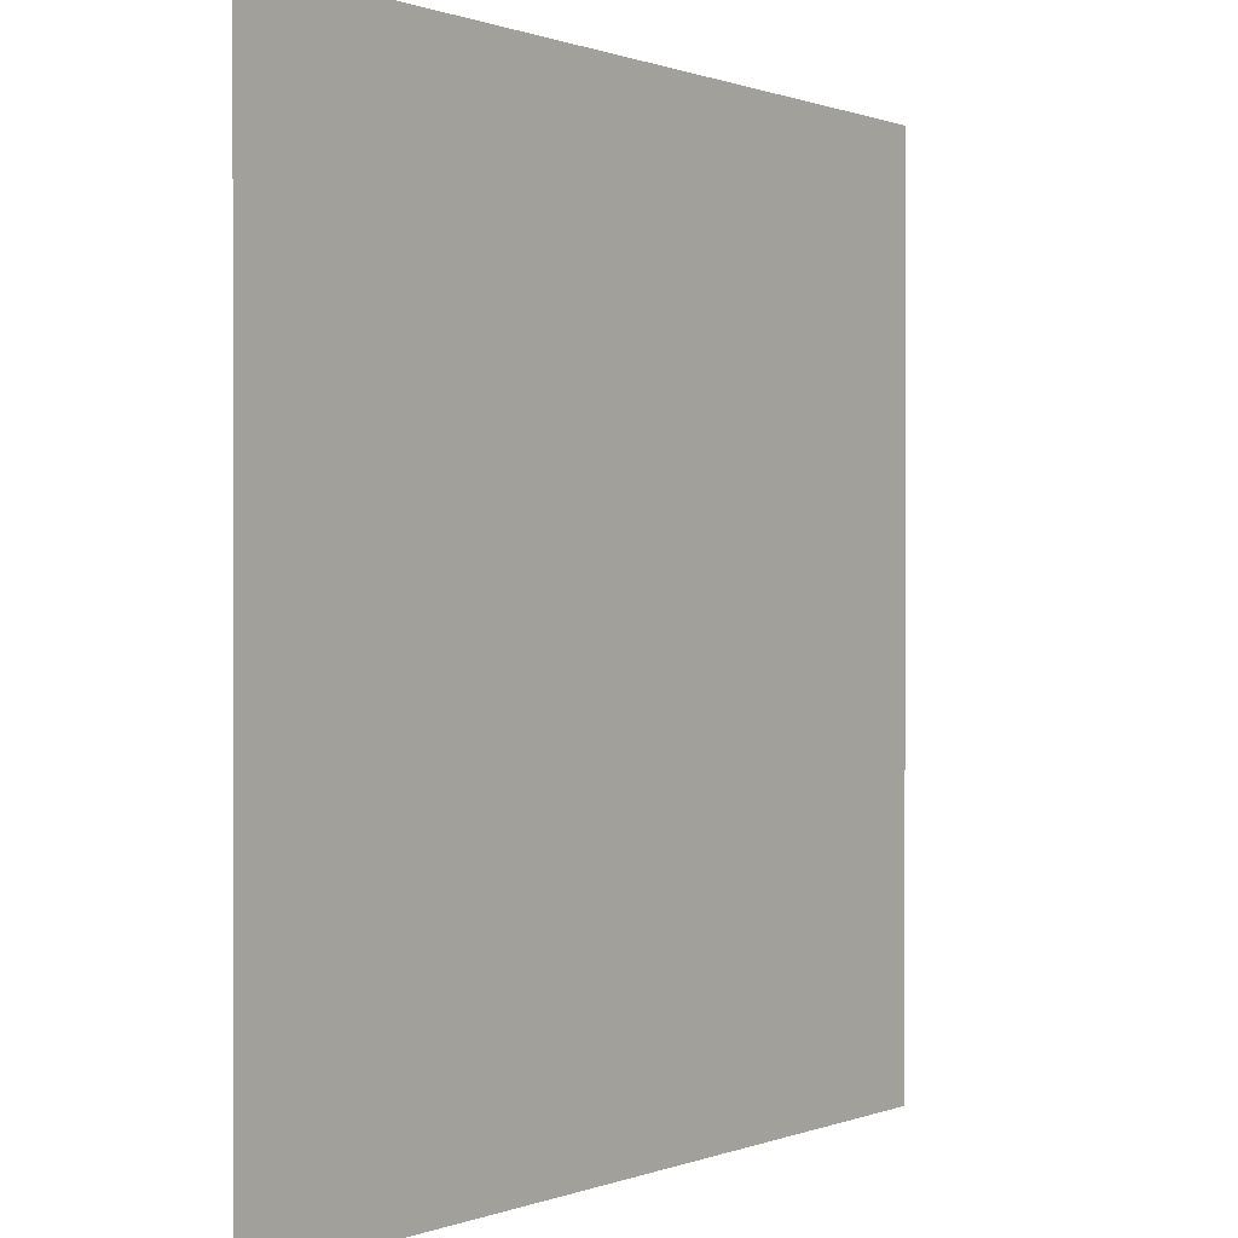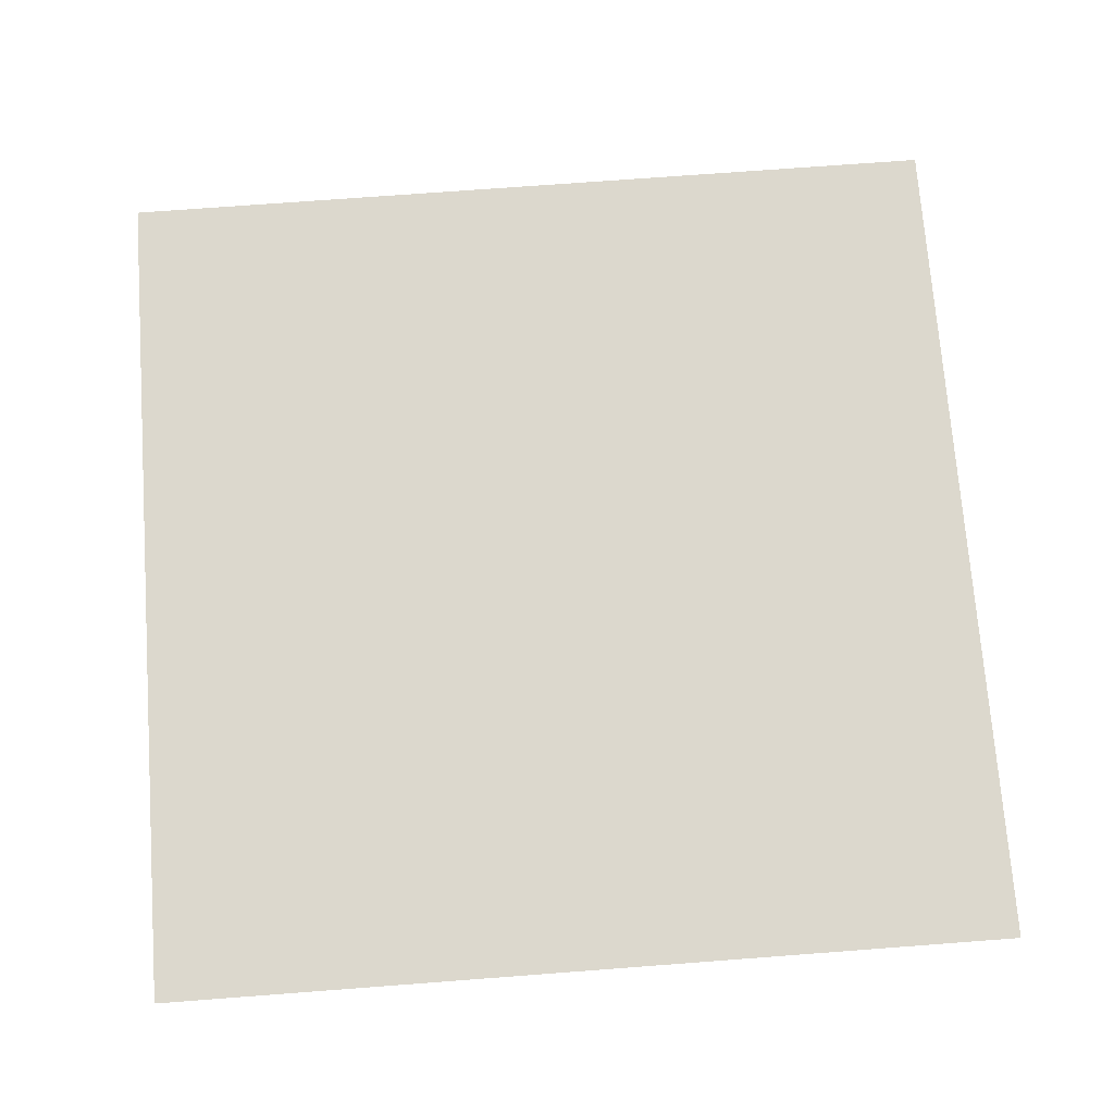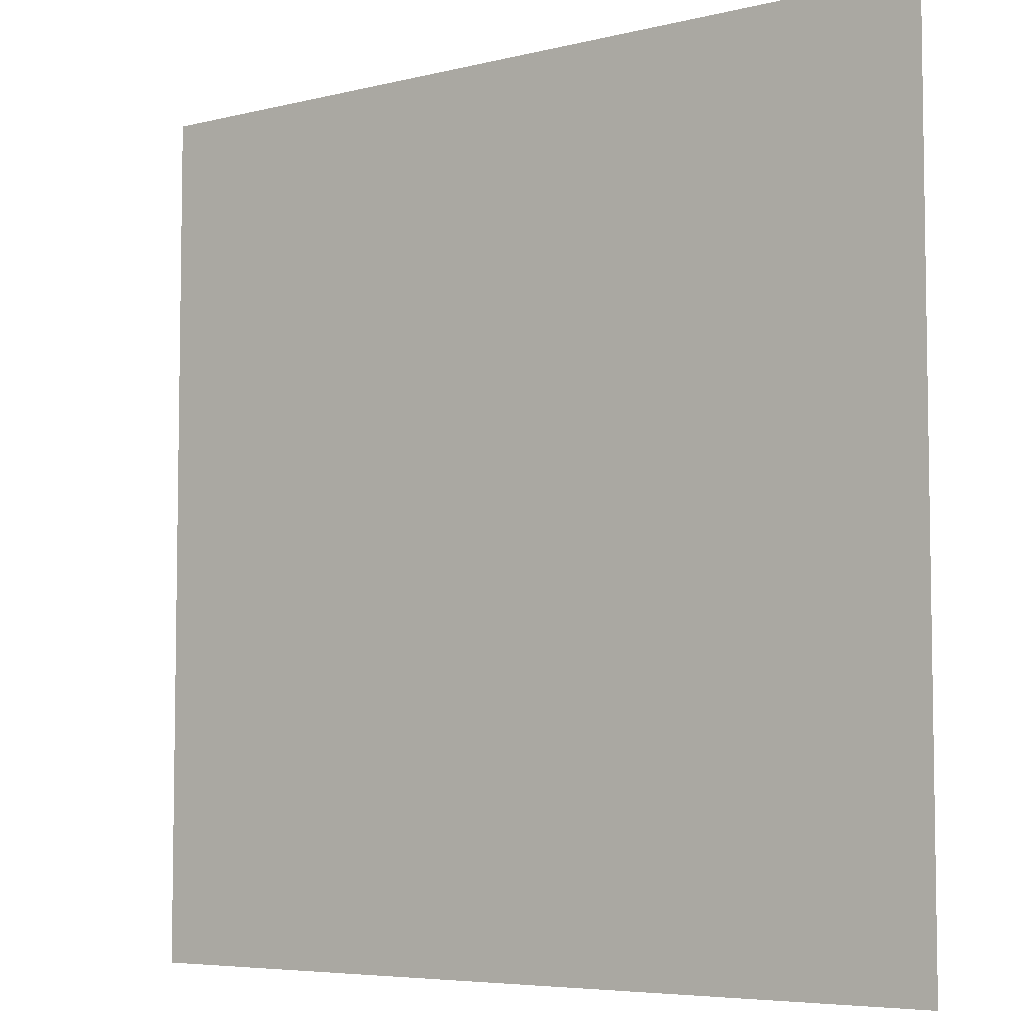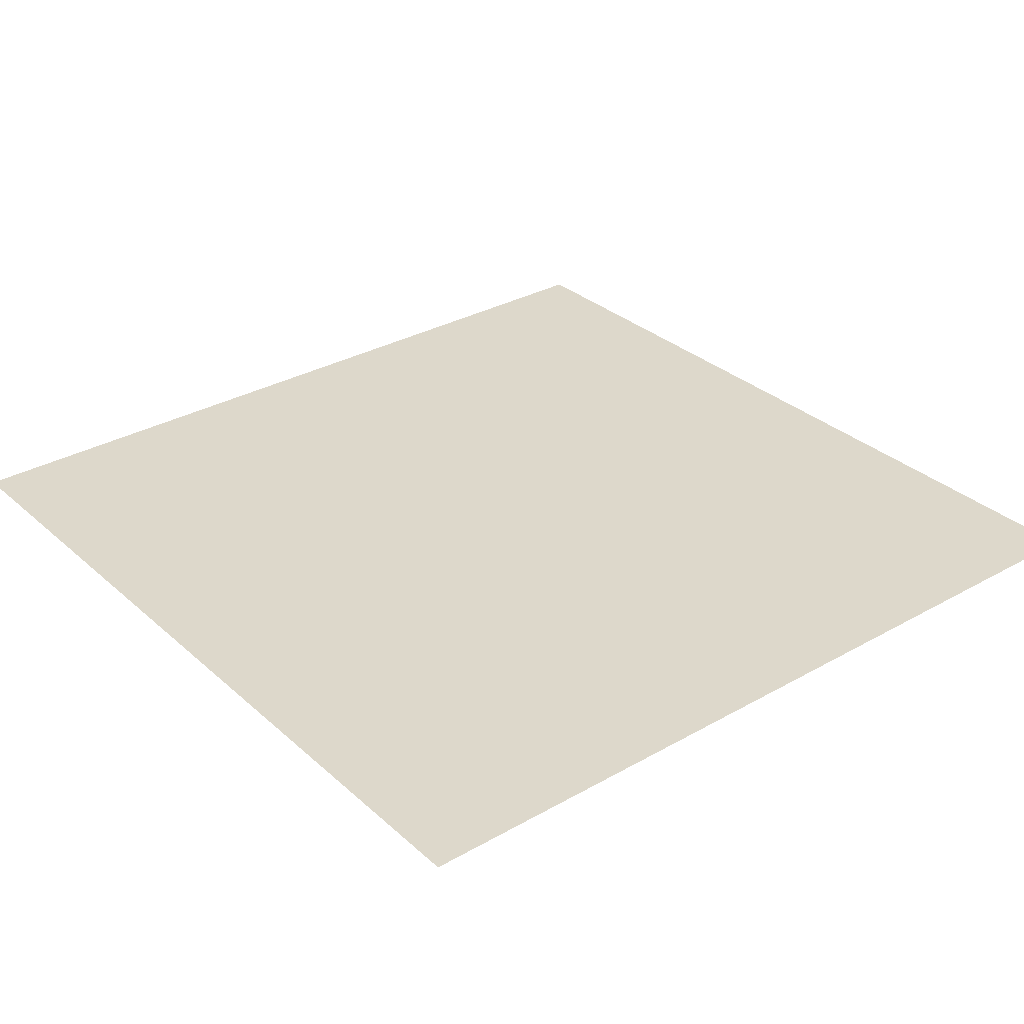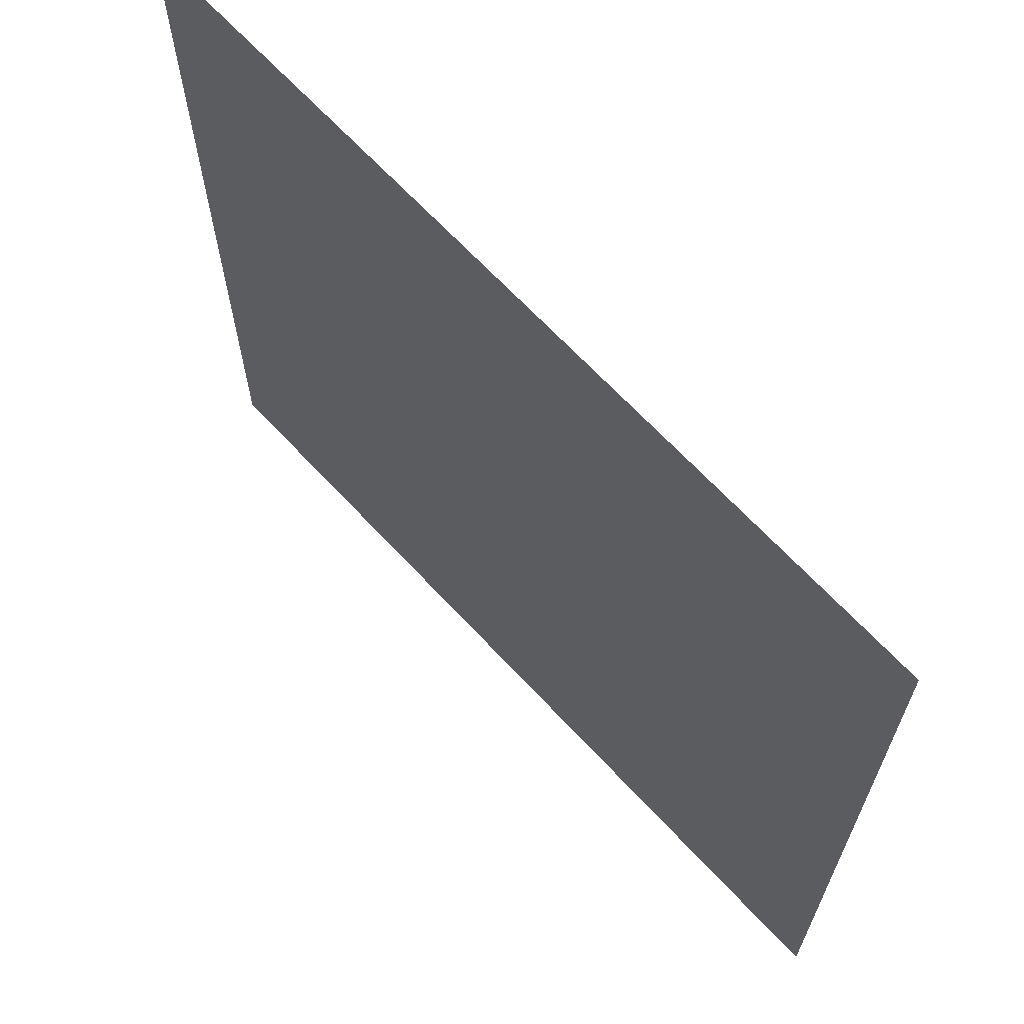
<metadata>
{"format":"obj","ext":"obj","renderer":"f3d","projection":"perspective","resolution":1024,"background":"white","views":[{"elev":0.4,"azim":125.7,"up":"+Y"},{"elev":72.6,"azim":-94.3,"up":"+Z"},{"elev":-5.8,"azim":37.1,"up":"+Y"},{"elev":31.5,"azim":51.2,"up":"+Z"},{"elev":66.9,"azim":47.1,"up":"+Y"}]}
</metadata>
<code>
v -0.2529 0.7471 1.205
v 0 0.7471 1.205
v 0.2529 0.7471 1.205
v -0.2529 1 1.205
v 0 1 1.205
v 0.2529 1 1.205
v -0.2529 1.253 1.205
v 0 1.253 1.205
v 0.2529 1.253 1.205
f 1 2 5 4
f 2 3 6 5
f 4 5 8 7
f 5 6 9 8

</code>
